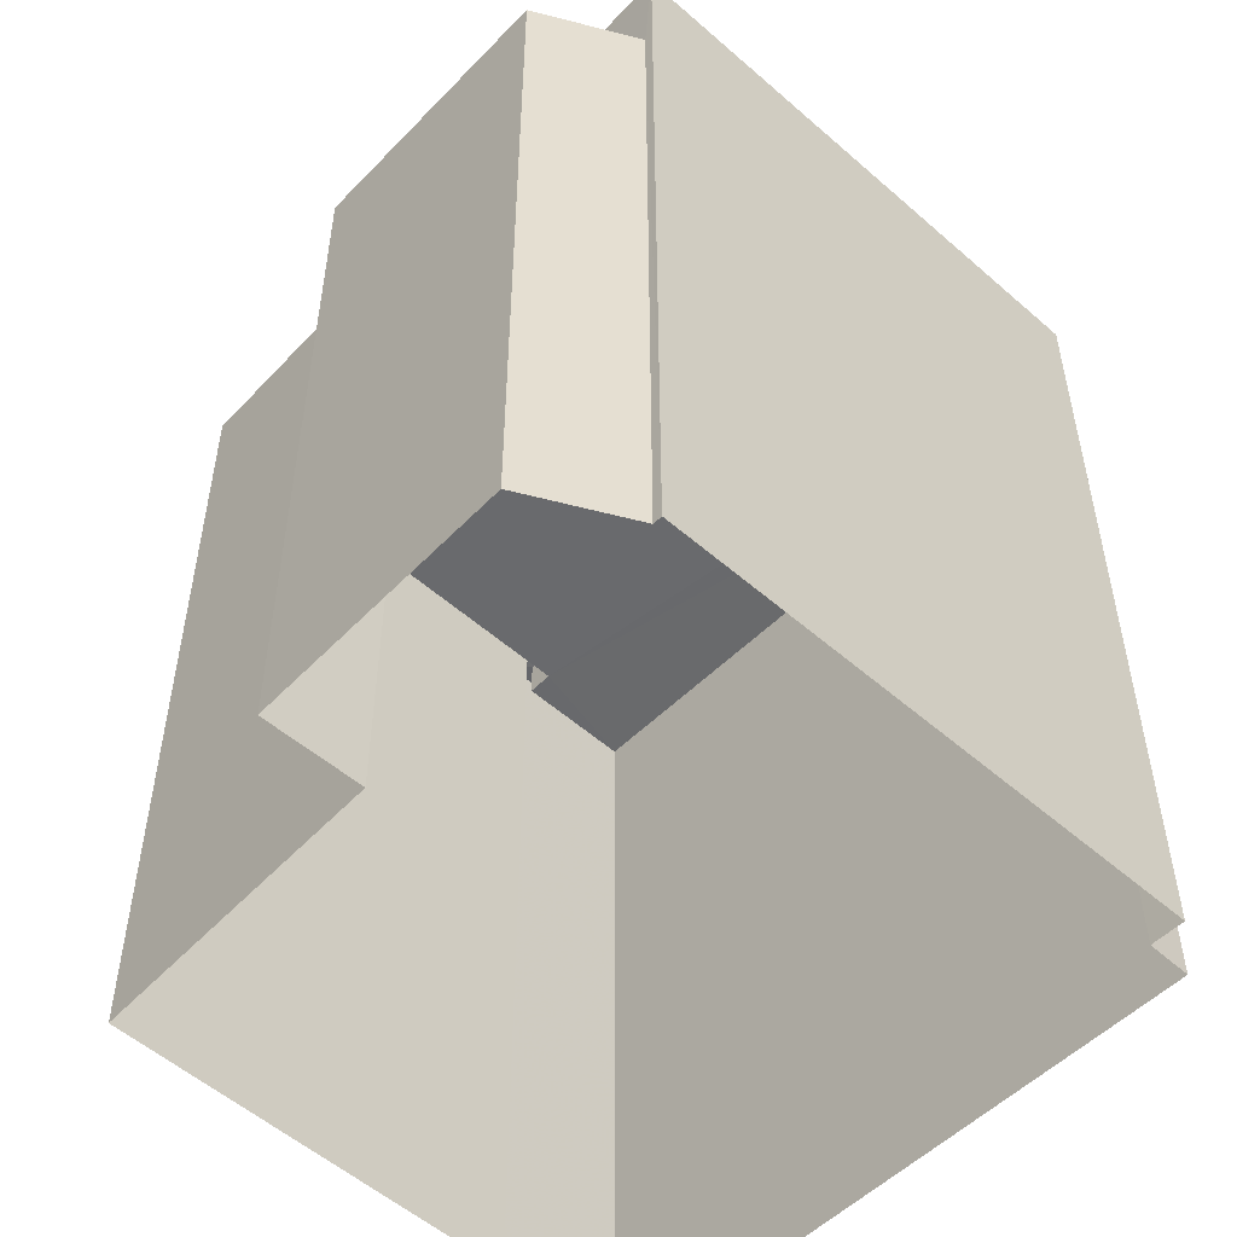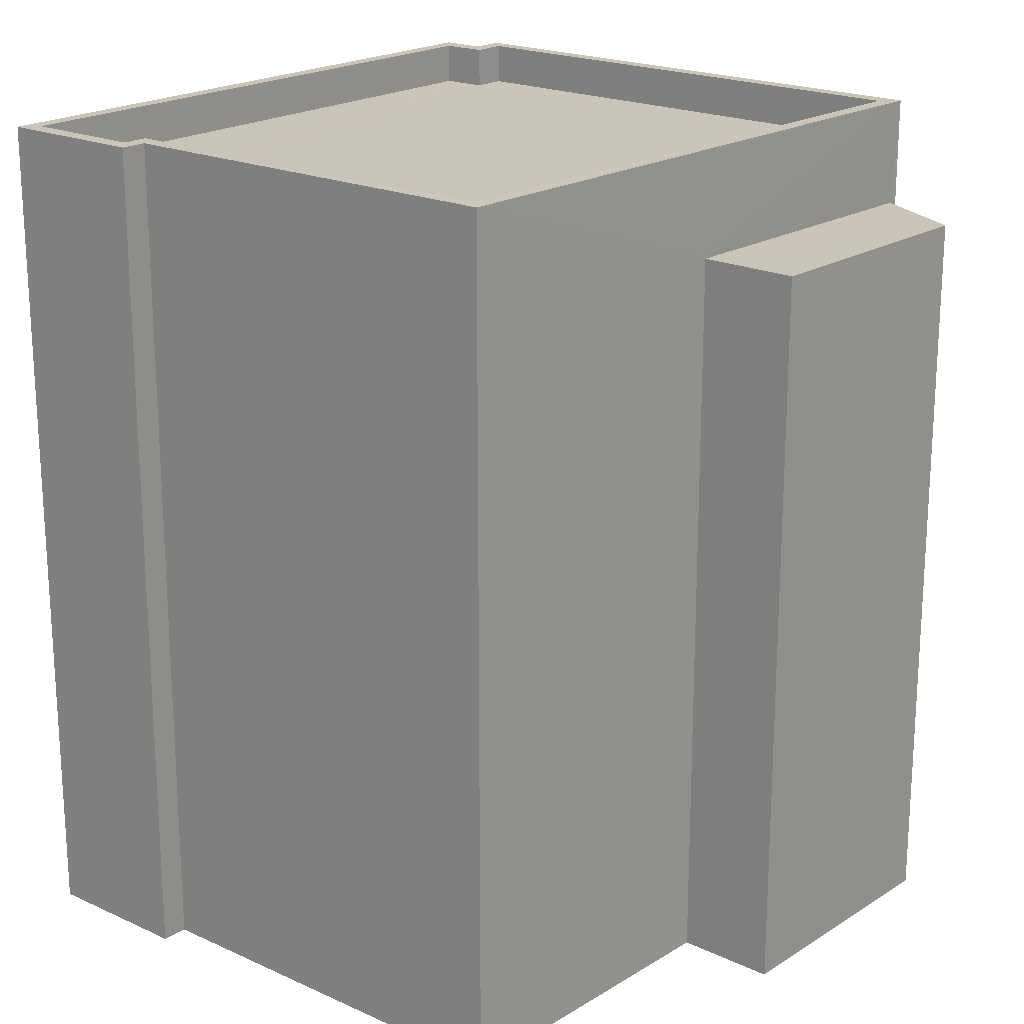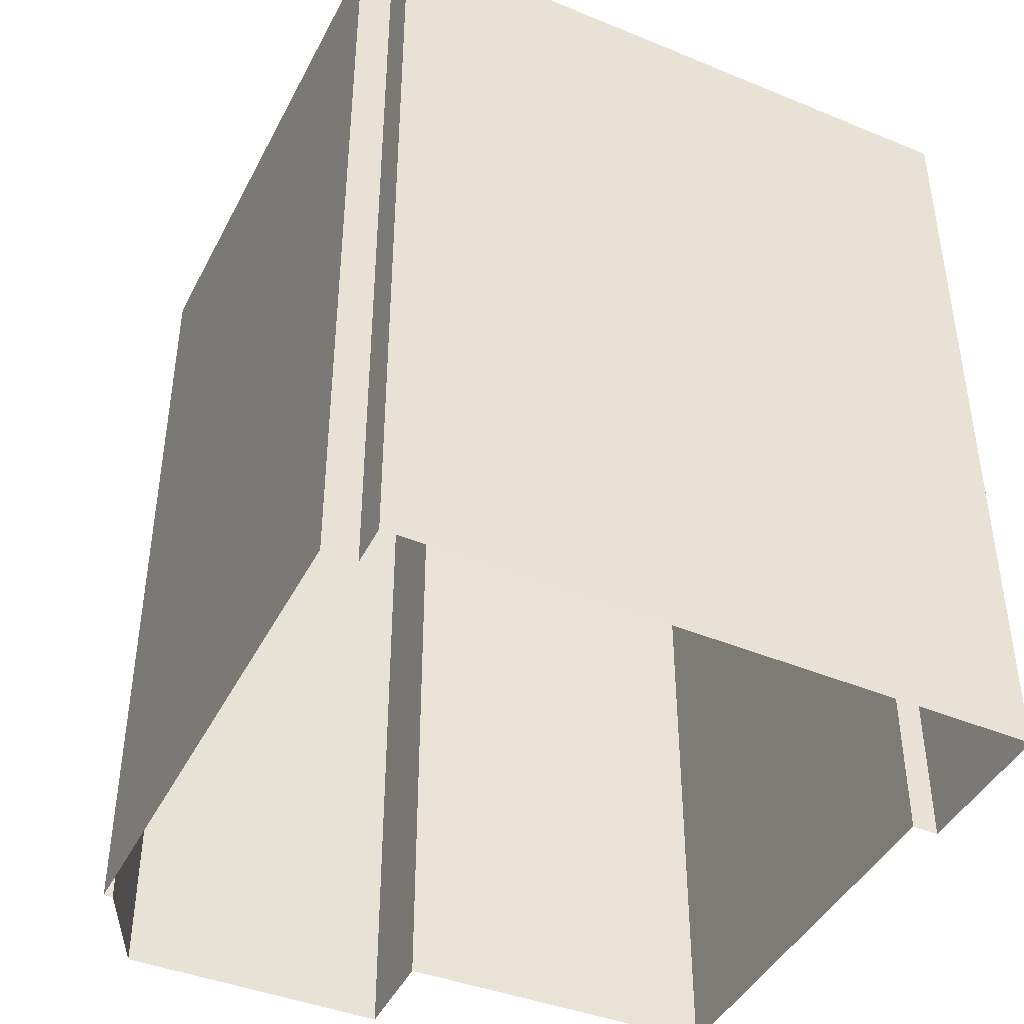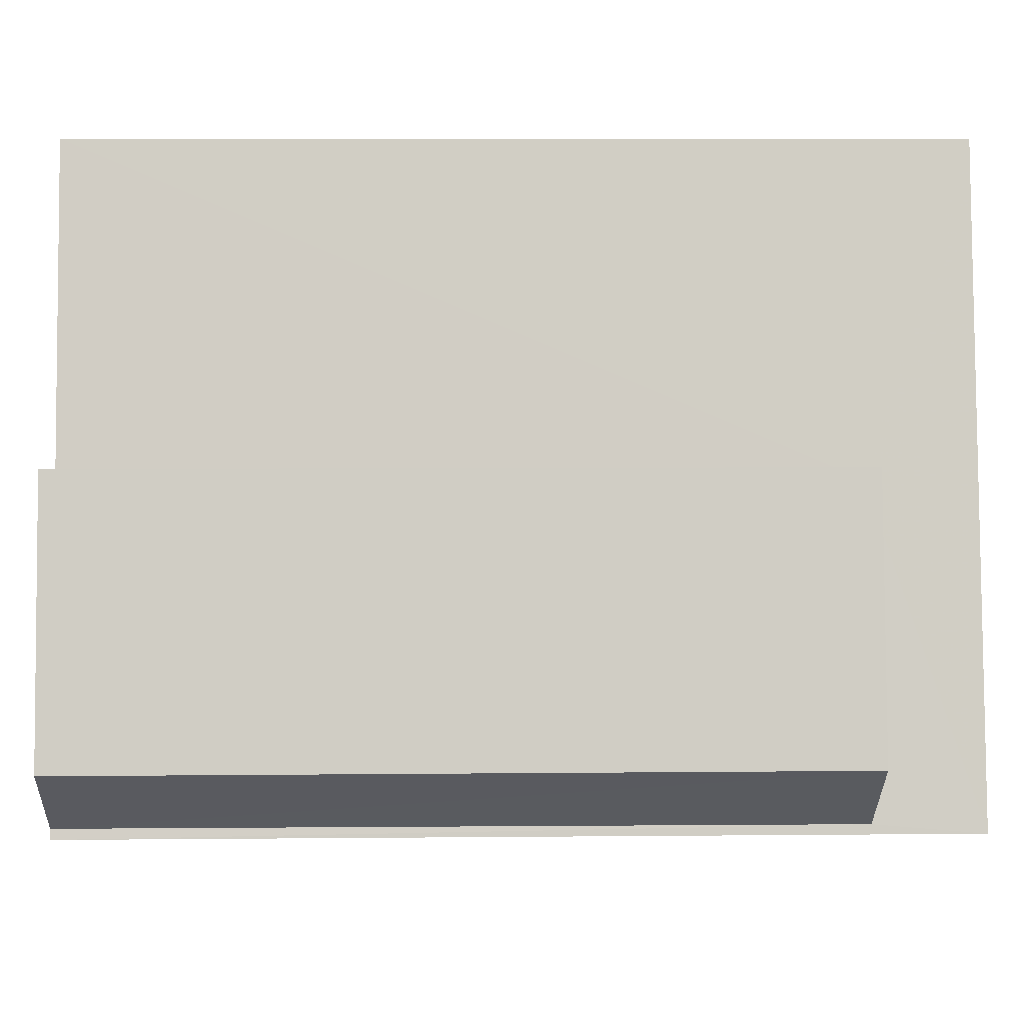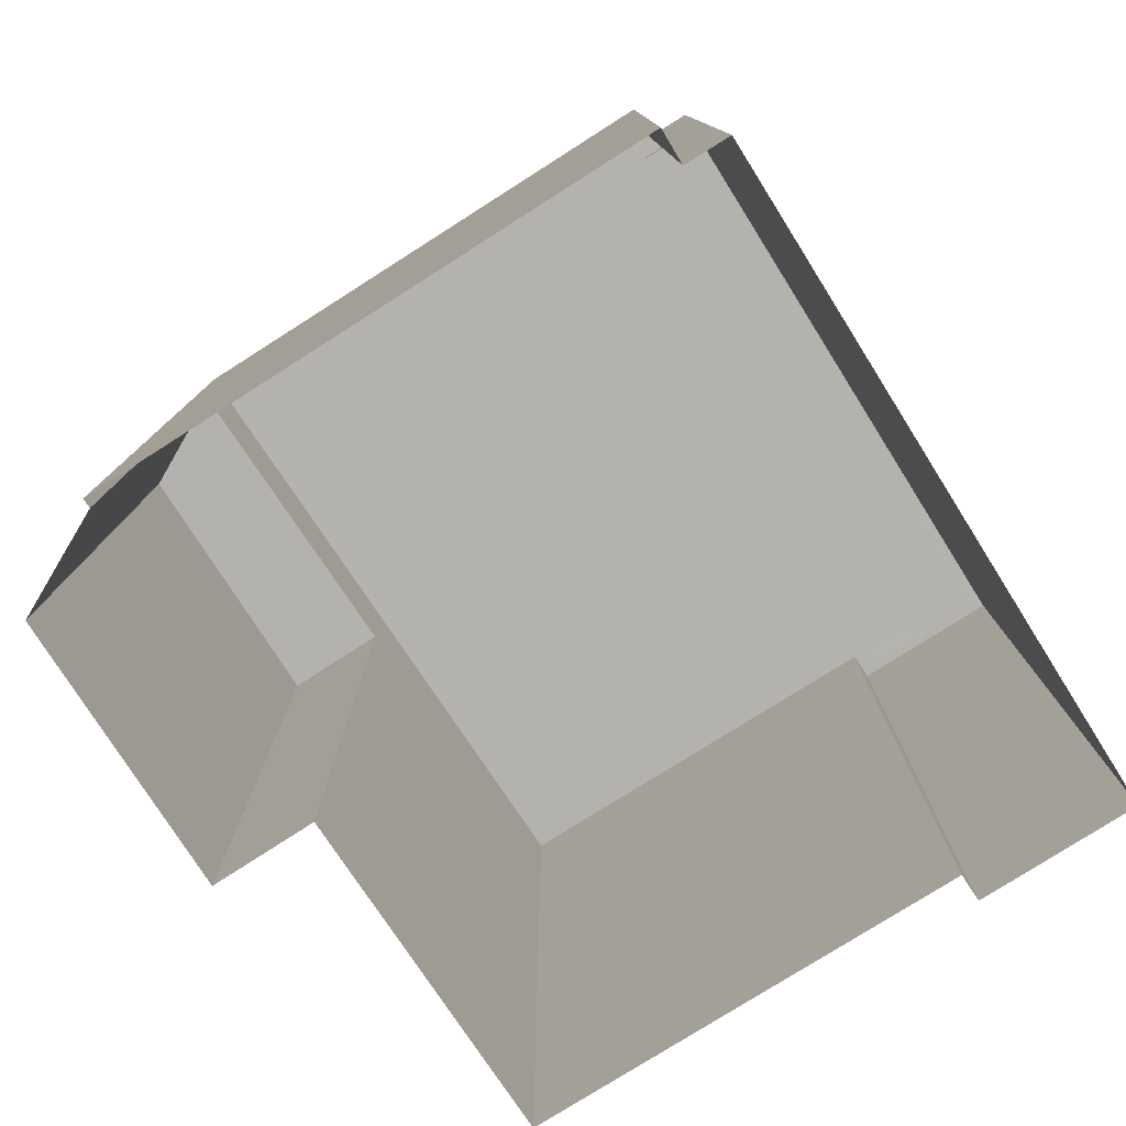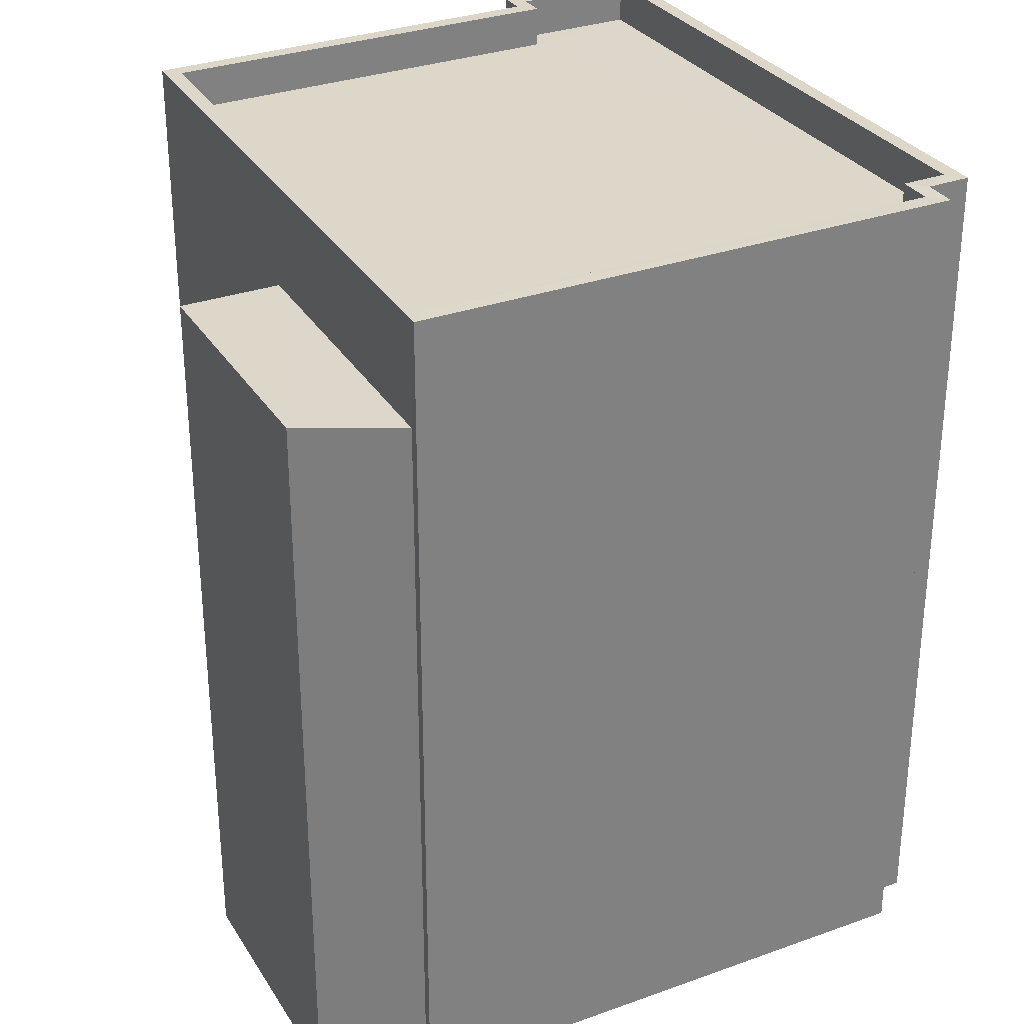
<metadata>
{"format":"obj","ext":"obj","renderer":"f3d","projection":"perspective","resolution":1024,"background":"white","views":[{"elev":-53.1,"azim":-54.5,"up":"+Z"},{"elev":20.1,"azim":-151.1,"up":"+Z"},{"elev":-43.5,"azim":53.0,"up":"+Z"},{"elev":6.3,"azim":-91.5,"up":"+Y"},{"elev":-79.7,"azim":21.1,"up":"+Z"},{"elev":30.9,"azim":-38.7,"up":"+Z"}]}
</metadata>
<code>
v -8.902e+04 -1.001e+05 4.824
v -8.902e+04 -1.001e+05 4.824
v -8.902e+04 -1.001e+05 4.824
v -8.902e+04 -1.001e+05 4.825
v -8.902e+04 -1.001e+05 4.825
v -8.903e+04 -1.001e+05 4.825
v -8.903e+04 -1.001e+05 4.824
v -8.903e+04 -1.001e+05 4.825
v -8.903e+04 -1.001e+05 4.825
v -8.903e+04 -1.001e+05 4.825
v -8.903e+04 -1.001e+05 4.825
v -8.902e+04 -1.001e+05 4.825
v -8.902e+04 -1.001e+05 14.76
v -8.902e+04 -1.001e+05 14.76
v -8.902e+04 -1.001e+05 14.76
v -8.902e+04 -1.001e+05 14.76
v -8.902e+04 -1.001e+05 14.76
v -8.902e+04 -1.001e+05 14.76
v -8.903e+04 -1.001e+05 14.76
v -8.903e+04 -1.001e+05 14.76
v -8.903e+04 -1.001e+05 13.96
v -8.903e+04 -1.001e+05 13.96
v -8.903e+04 -1.001e+05 13.96
v -8.903e+04 -1.001e+05 13.96
v -8.902e+04 -1.001e+05 15.26
v -8.902e+04 -1.001e+05 15.26
v -8.902e+04 -1.001e+05 15.26
v -8.902e+04 -1.001e+05 15.26
v -8.902e+04 -1.001e+05 15.26
v -8.902e+04 -1.001e+05 15.26
v -8.902e+04 -1.001e+05 15.26
v -8.902e+04 -1.001e+05 15.26
v -8.902e+04 -1.001e+05 15.26
v -8.902e+04 -1.001e+05 15.26
v -8.902e+04 -1.001e+05 15.26
v -8.902e+04 -1.001e+05 15.26
v -8.903e+04 -1.001e+05 15.26
v -8.903e+04 -1.001e+05 15.26
v -8.903e+04 -1.001e+05 15.26
v -8.903e+04 -1.001e+05 15.26
f 1 2 3
f 2 4 5
f 6 7 3
f 8 9 6
f 10 11 12
f 11 5 12
f 8 6 11
f 3 2 5
f 6 3 5
f 11 6 5
f 13 14 15
f 14 16 15
f 17 18 19
f 18 13 15
f 19 15 20
f 18 15 19
f 21 22 23
f 24 21 23
f 25 26 27
f 26 28 27
f 29 30 31
f 27 28 30
f 32 30 29
f 27 30 32
f 33 29 31
f 34 29 33
f 35 26 36
f 33 37 38
f 39 37 40
f 26 25 36
f 35 39 40
f 38 37 39
f 34 33 38
f 35 36 39
f 29 15 16
f 29 34 15
f 6 9 22
f 21 6 22
f 39 17 19
f 39 36 17
f 26 12 5
f 26 35 12
f 22 9 8
f 23 22 8
f 34 20 15
f 34 38 20
f 7 6 21
f 21 37 7
f 37 21 40
f 10 24 11
f 40 24 10
f 21 24 40
f 30 2 1
f 31 30 1
f 33 3 7
f 37 33 7
f 25 18 17
f 36 25 17
f 32 16 14
f 32 29 16
f 31 1 3
f 33 31 3
f 25 13 18
f 25 27 13
f 28 5 4
f 28 26 5
f 38 19 20
f 38 39 19
f 30 4 2
f 30 28 4
f 11 23 8
f 11 24 23
f 27 14 13
f 27 32 14
f 12 40 10
f 12 35 40

</code>
